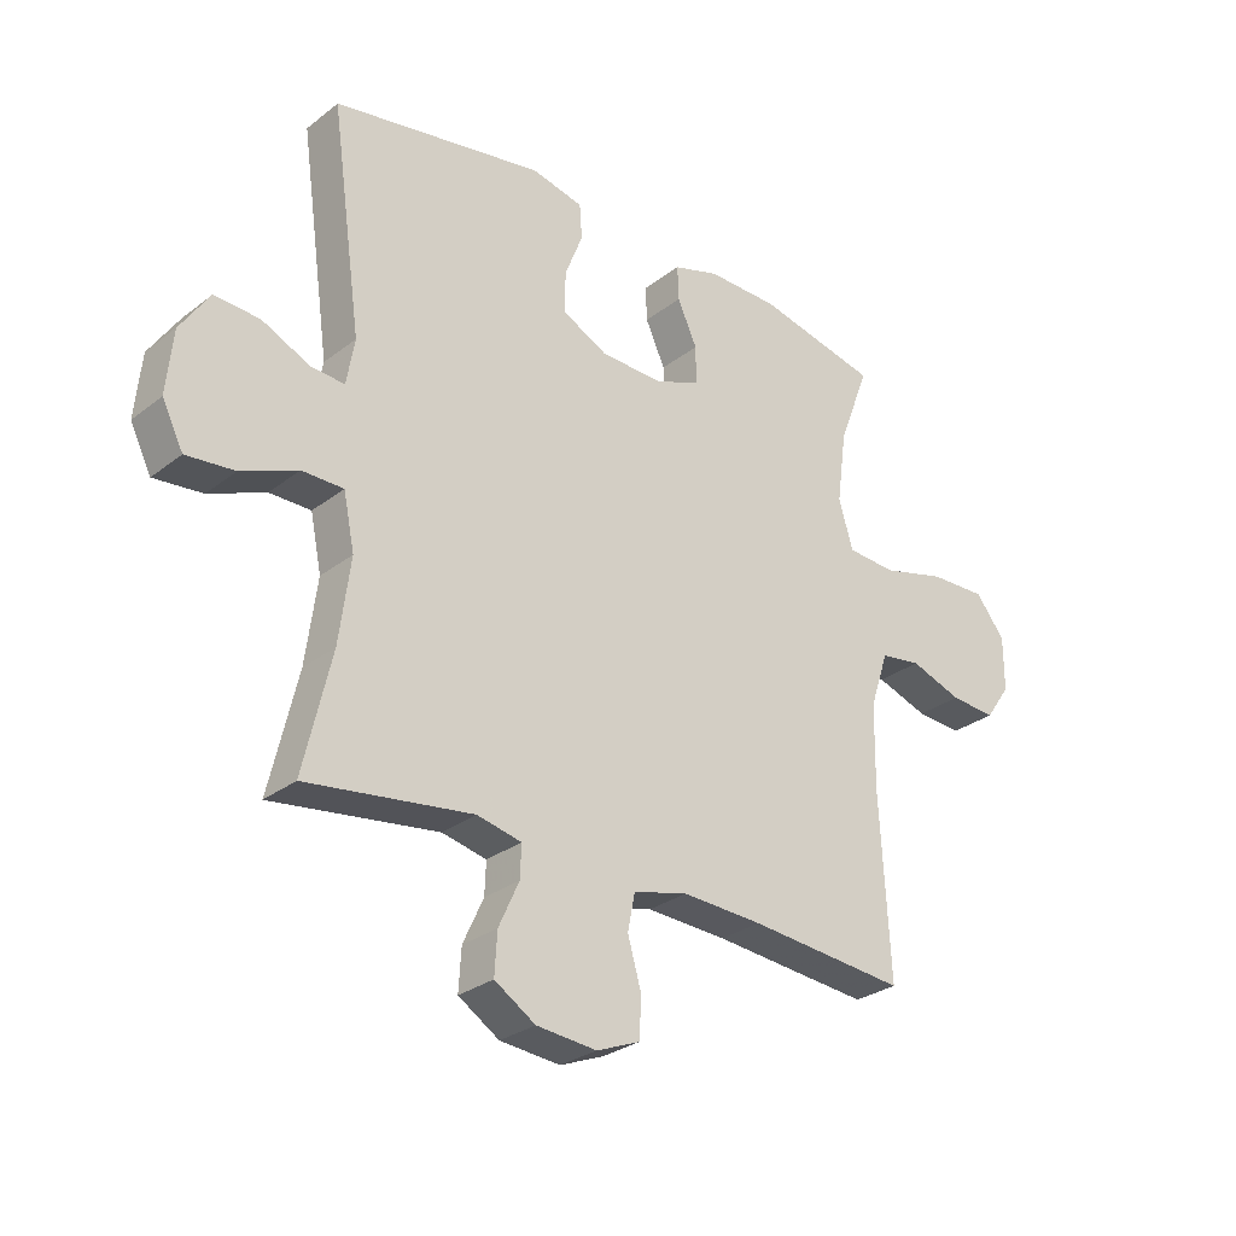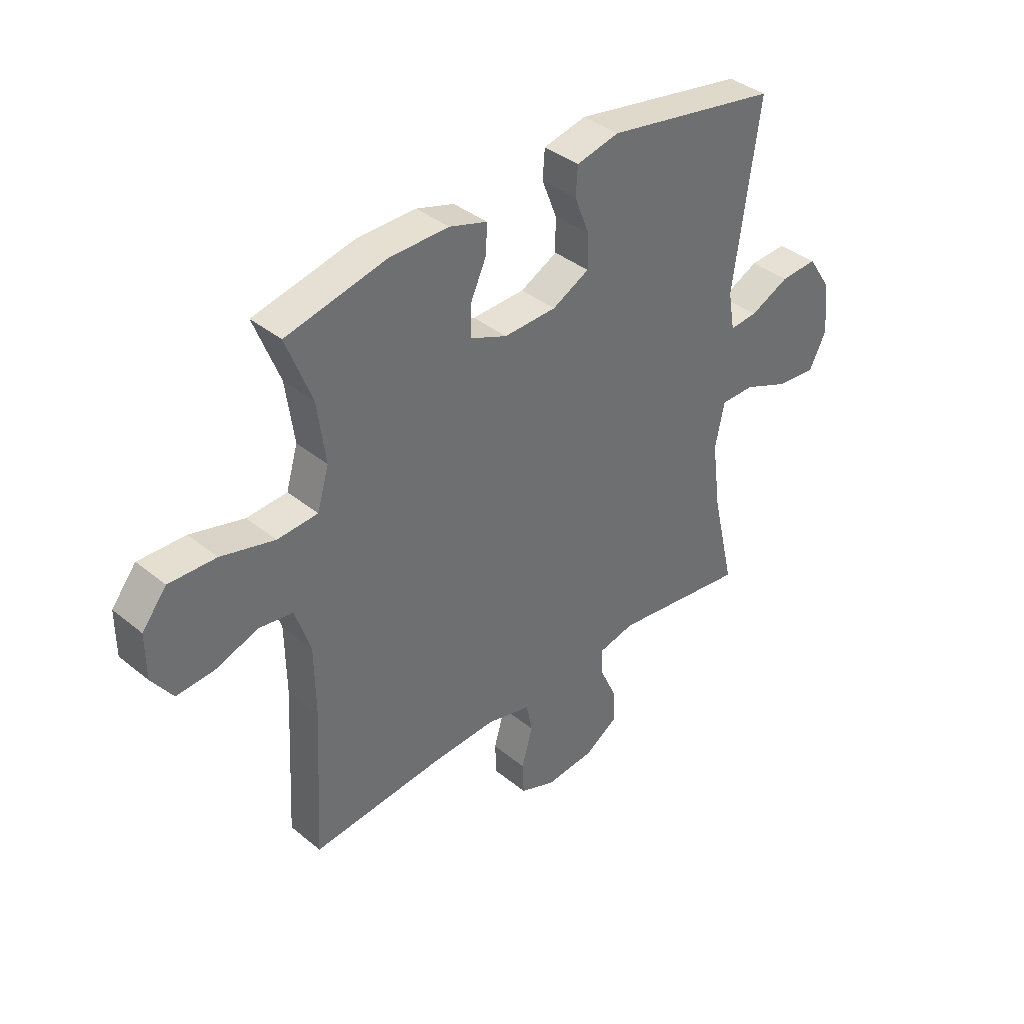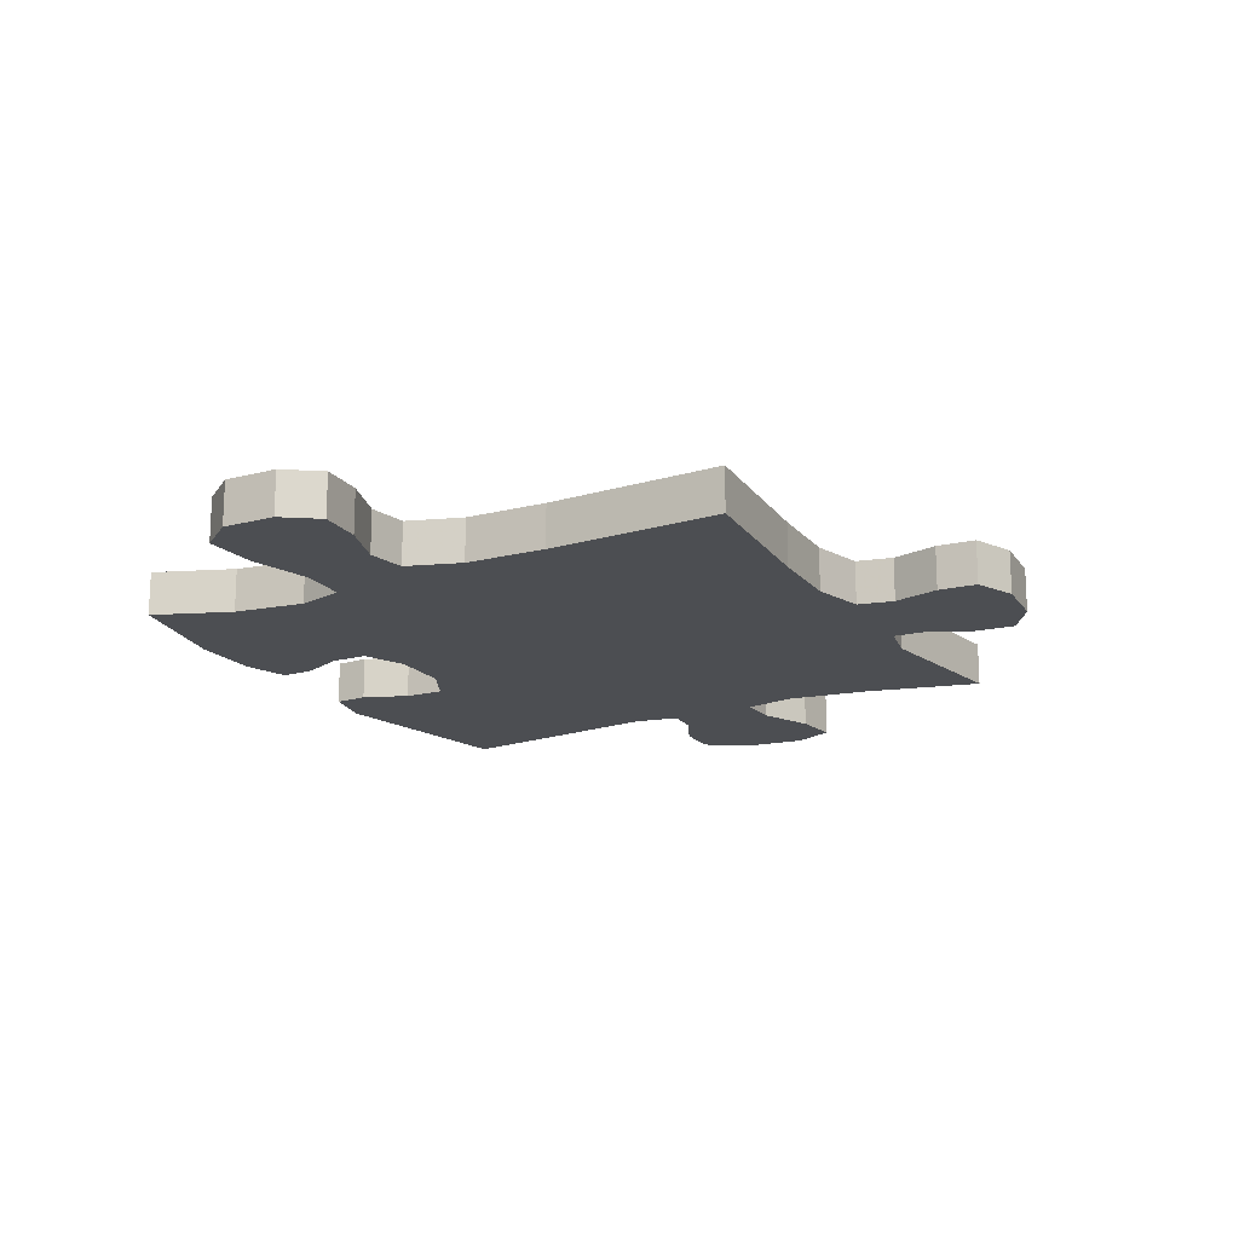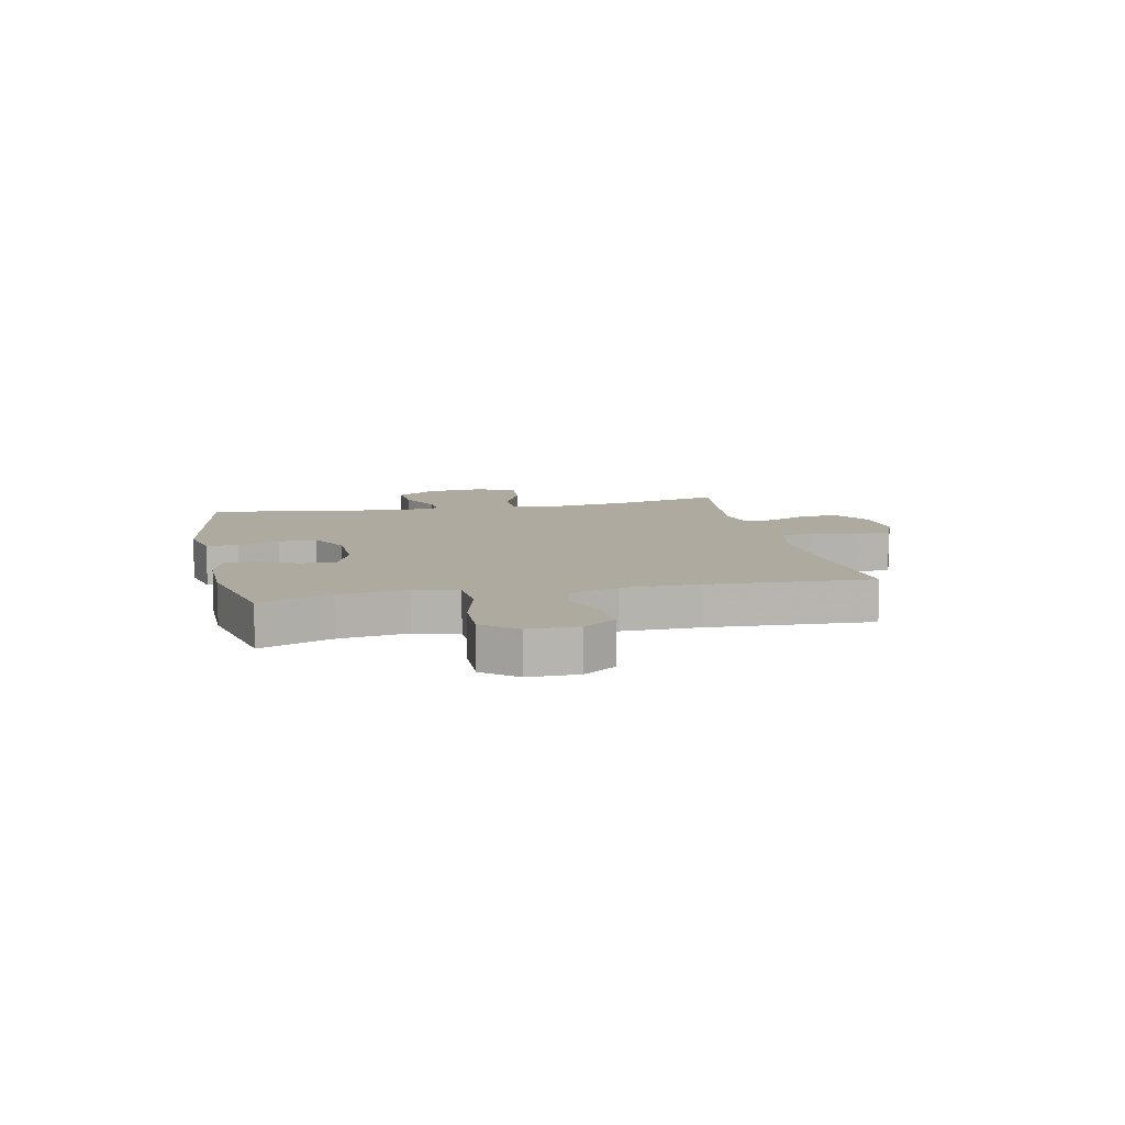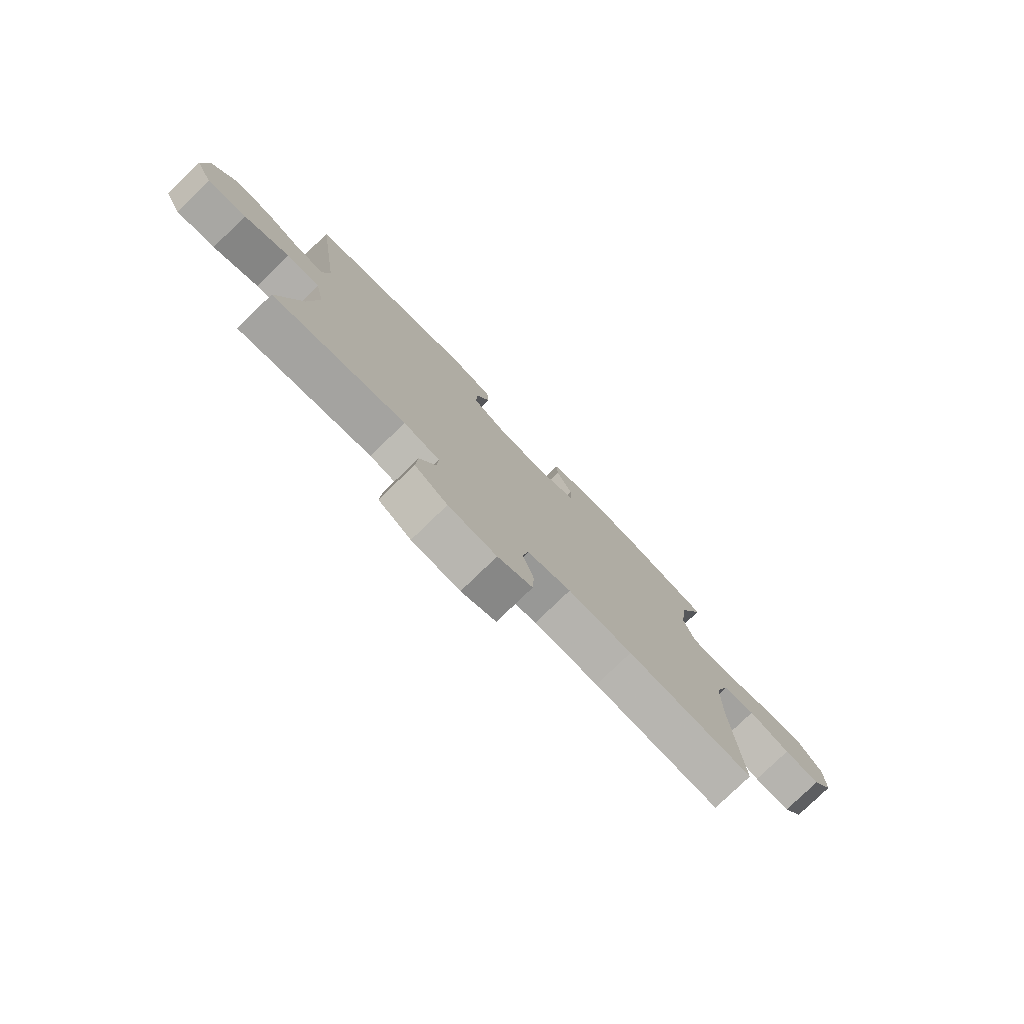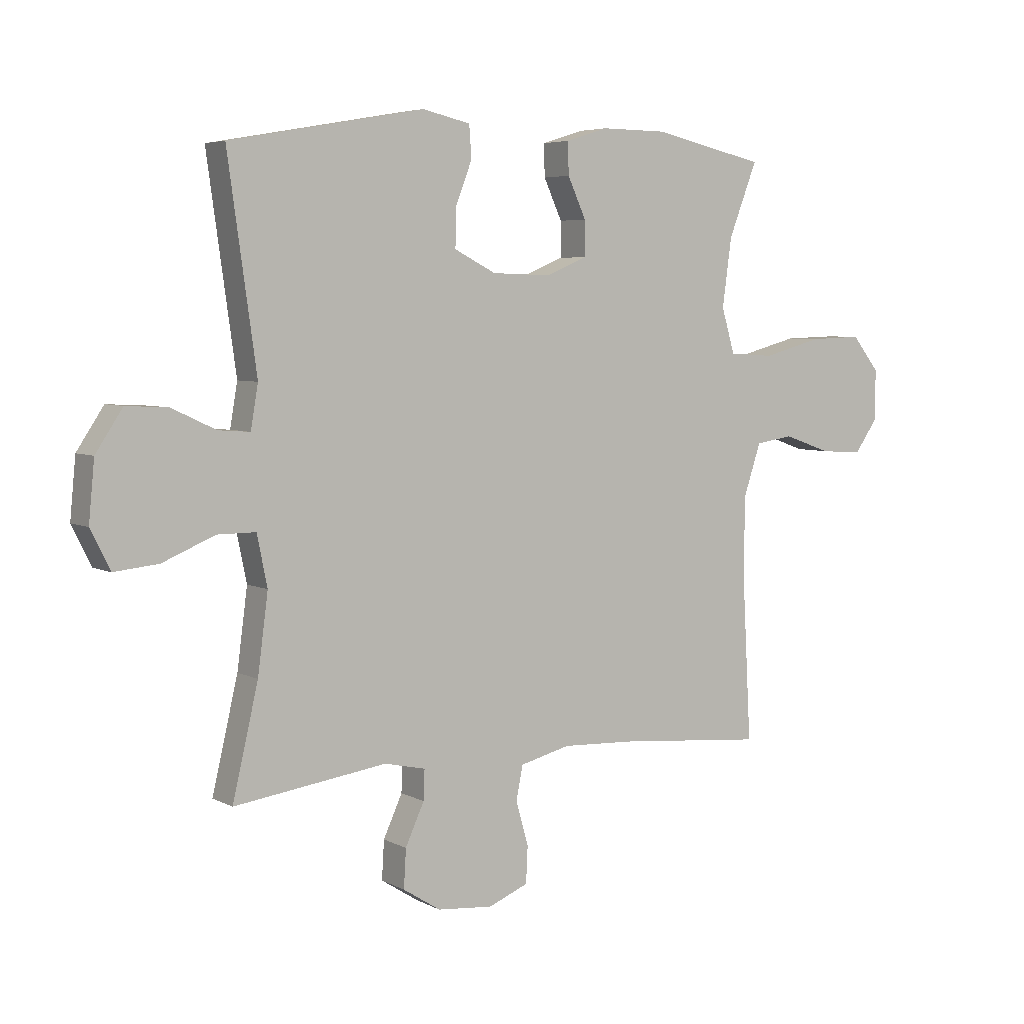
<metadata>
{"format":"obj","ext":"obj","renderer":"f3d","projection":"perspective","resolution":1024,"background":"white","views":[{"elev":-28.6,"azim":-41.1,"up":"+Z"},{"elev":38.3,"azim":135.7,"up":"+Z"},{"elev":-16.9,"azim":118.4,"up":"+Y"},{"elev":9.5,"azim":77.8,"up":"+Y"},{"elev":-78.3,"azim":-45.9,"up":"+Z"},{"elev":5.2,"azim":-33.0,"up":"+Z"}]}
</metadata>
<code>
v -0.5 0.07 0.5
v -0.159 0.07 0.561
v -0.075 0.07 0.542
v -0.071 0.07 0.486
v -0.1 0.07 0.412
v -0.101 0.07 0.345
v -0.028 0.07 0.308
v 0.075 0.07 0.305
v 0.147 0.07 0.335
v 0.147 0.07 0.396
v 0.115 0.07 0.466
v 0.113 0.07 0.522
v 0.187 0.07 0.545
v 0.303 0.07 0.544
v 0.5 0.07 0.5
v 0.45 0.07 0.371
v 0.434 0.07 0.252
v 0.457 0.07 0.174
v 0.536 0.07 0.169
v 0.641 0.07 0.197
v 0.733 0.07 0.2
v 0.781 0.07 0.14
v 0.781 0.07 0.052
v 0.74 0.07 -0.006
v 0.666 0.07 -0.001
v 0.582 0.07 0.028
v 0.516 0.07 0.018
v 0.486 0.07 -0.072
v 0.484 0.07 -0.207
v 0.5 0.07 -0.5
v 0.244 0.07 -0.477
v 0.114 0.07 -0.471
v 0.026 0.07 -0.493
v 0.014 0.07 -0.552
v 0.036 0.07 -0.629
v 0.033 0.07 -0.693
v -0.037 0.07 -0.721
v -0.134 0.07 -0.712
v -0.2 0.07 -0.67
v -0.196 0.07 -0.603
v -0.163 0.07 -0.531
v -0.161 0.07 -0.479
v -0.233 0.07 -0.463
v -0.5 0.07 -0.5
v -0.455 0.07 -0.308
v -0.437 0.07 -0.172
v -0.455 0.07 -0.084
v -0.522 0.07 -0.084
v -0.613 0.07 -0.122
v -0.691 0.07 -0.13
v -0.725 0.07 -0.062
v -0.715 0.07 0.041
v -0.668 0.07 0.112
v -0.595 0.07 0.108
v -0.518 0.07 0.072
v -0.463 0.07 0.068
v -0.45 0.07 0.143
v -0.5 0 0.5
v -0.159 0 0.561
v -0.075 0 0.542
v -0.071 0 0.486
v -0.1 0 0.412
v -0.101 0 0.345
v -0.028 0 0.308
v 0.075 0 0.305
v 0.147 0 0.335
v 0.147 0 0.396
v 0.115 0 0.466
v 0.113 0 0.522
v 0.187 0 0.545
v 0.303 0 0.544
v 0.5 0 0.5
v 0.45 0 0.371
v 0.434 0 0.252
v 0.457 0 0.174
v 0.536 0 0.169
v 0.641 0 0.197
v 0.733 0 0.2
v 0.781 0 0.14
v 0.781 0 0.052
v 0.74 0 -0.006
v 0.666 0 -0.001
v 0.582 0 0.028
v 0.516 0 0.018
v 0.486 0 -0.072
v 0.484 0 -0.207
v 0.5 0 -0.5
v 0.244 0 -0.477
v 0.114 0 -0.471
v 0.026 0 -0.493
v 0.014 0 -0.552
v 0.036 0 -0.629
v 0.033 0 -0.693
v -0.037 0 -0.721
v -0.134 0 -0.712
v -0.2 0 -0.67
v -0.196 0 -0.603
v -0.163 0 -0.531
v -0.161 0 -0.479
v -0.233 0 -0.463
v -0.5 0 -0.5
v -0.455 0 -0.308
v -0.437 0 -0.172
v -0.455 0 -0.084
v -0.522 0 -0.084
v -0.613 0 -0.122
v -0.691 0 -0.13
v -0.725 0 -0.062
v -0.715 0 0.041
v -0.668 0 0.112
v -0.595 0 0.108
v -0.518 0 0.072
v -0.463 0 0.068
v -0.45 0 0.143
f 53 54 55
f 52 53 55
f 51 52 55
f 50 51 55
f 49 50 55
f 48 49 55
f 47 48 55 56
f 46 47 56 57
f 43 44 45
f 42 43 45 46
f 39 40 41
f 38 39 41
f 37 38 41
f 36 37 41
f 35 36 41
f 34 35 41
f 33 34 41 42
f 42 46 57
f 33 42 57
f 32 33 57
f 29 30 31
f 32 57 1
f 31 32 1
f 29 31 1
f 28 29 1
f 24 25 26
f 23 24 26
f 22 23 26
f 21 22 26
f 20 21 26
f 19 20 26
f 18 19 26 27
f 14 15 16
f 13 14 16
f 12 13 16
f 11 12 16
f 10 11 16
f 9 10 16 17
f 8 9 17 18
f 3 4 5
f 2 3 5
f 1 2 5
f 1 5 6
f 28 1 6 7
f 18 27 28
f 8 18 28
f 7 8 28
f 112 111 110
f 112 110 109
f 112 109 108
f 112 108 107
f 112 107 106
f 112 106 105
f 113 112 105 104
f 114 113 104 103
f 102 101 100
f 103 102 100 99
f 98 97 96
f 98 96 95
f 98 95 94
f 98 94 93
f 98 93 92
f 98 92 91
f 99 98 91 90
f 114 103 99
f 114 99 90
f 114 90 89
f 88 87 86
f 58 114 89
f 58 89 88
f 58 88 86
f 58 86 85
f 83 82 81
f 83 81 80
f 83 80 79
f 83 79 78
f 83 78 77
f 83 77 76
f 84 83 76 75
f 73 72 71
f 73 71 70
f 73 70 69
f 73 69 68
f 73 68 67
f 74 73 67 66
f 75 74 66 65
f 62 61 60
f 62 60 59
f 62 59 58
f 63 62 58
f 64 63 58 85
f 85 84 75
f 85 75 65
f 85 65 64
f 1 58 59 2
f 2 59 60 3
f 3 60 61 4
f 4 61 62 5
f 5 62 63 6
f 6 63 64 7
f 7 64 65 8
f 8 65 66 9
f 9 66 67 10
f 10 67 68 11
f 11 68 69 12
f 12 69 70 13
f 13 70 71 14
f 14 71 72 15
f 15 72 73 16
f 16 73 74 17
f 17 74 75 18
f 18 75 76 19
f 19 76 77 20
f 20 77 78 21
f 21 78 79 22
f 22 79 80 23
f 23 80 81 24
f 24 81 82 25
f 25 82 83 26
f 26 83 84 27
f 27 84 85 28
f 28 85 86 29
f 29 86 87 30
f 30 87 88 31
f 31 88 89 32
f 32 89 90 33
f 33 90 91 34
f 34 91 92 35
f 35 92 93 36
f 36 93 94 37
f 37 94 95 38
f 38 95 96 39
f 39 96 97 40
f 40 97 98 41
f 41 98 99 42
f 42 99 100 43
f 43 100 101 44
f 44 101 102 45
f 45 102 103 46
f 46 103 104 47
f 47 104 105 48
f 48 105 106 49
f 49 106 107 50
f 50 107 108 51
f 51 108 109 52
f 52 109 110 53
f 53 110 111 54
f 54 111 112 55
f 55 112 113 56
f 56 113 114 57
f 57 114 58 1

</code>
